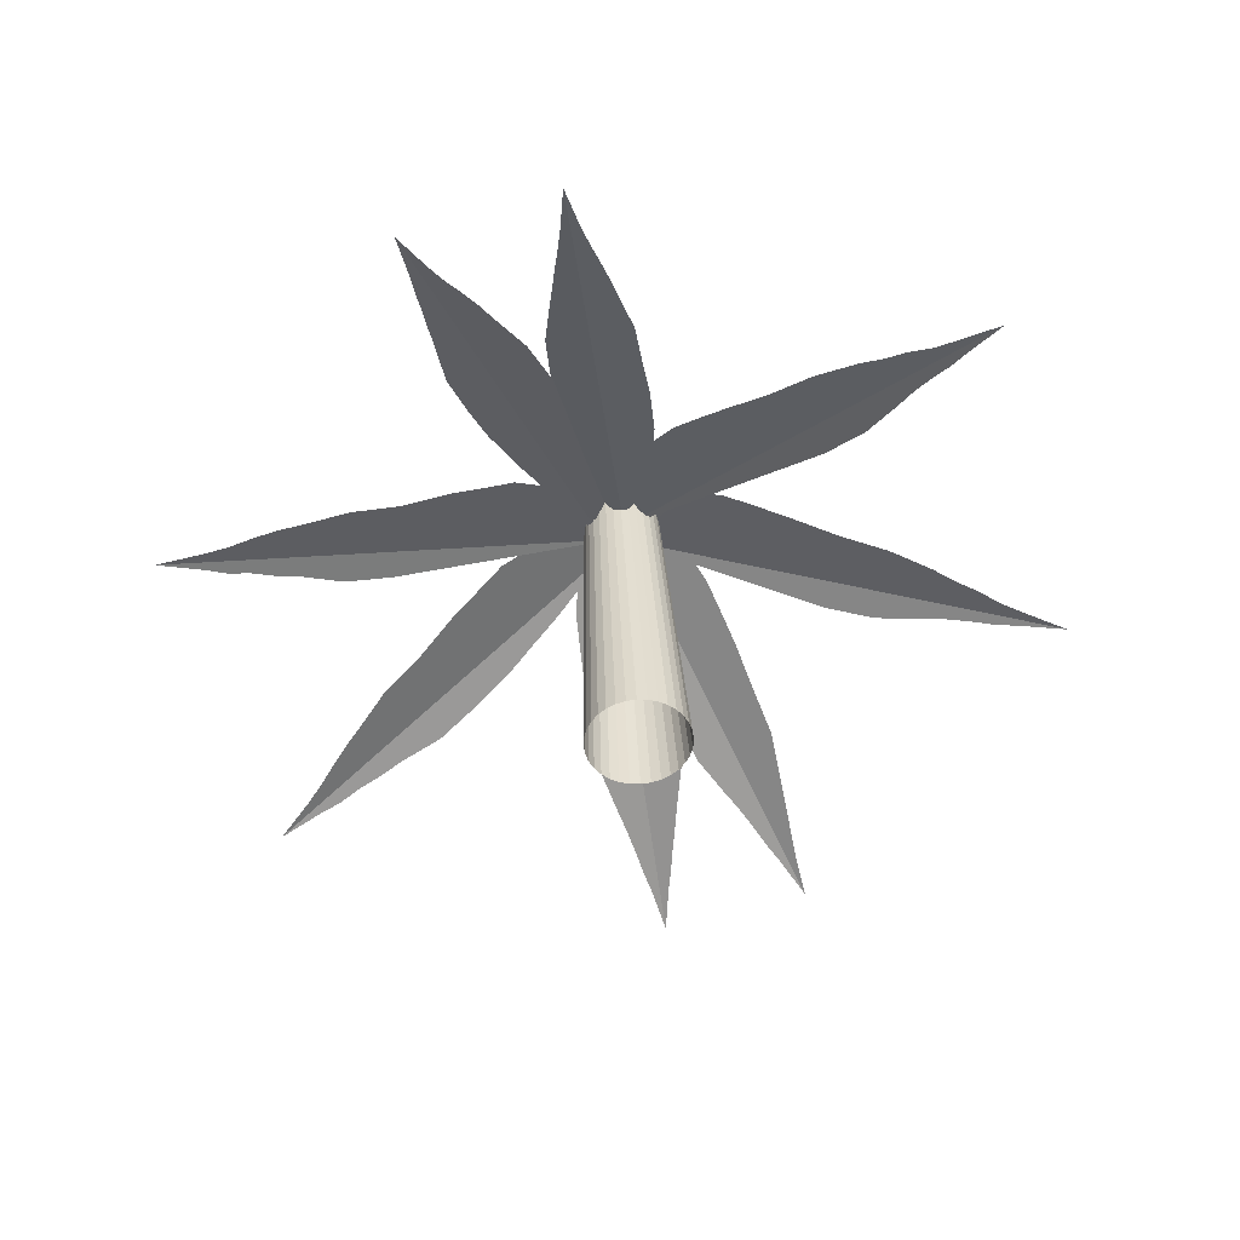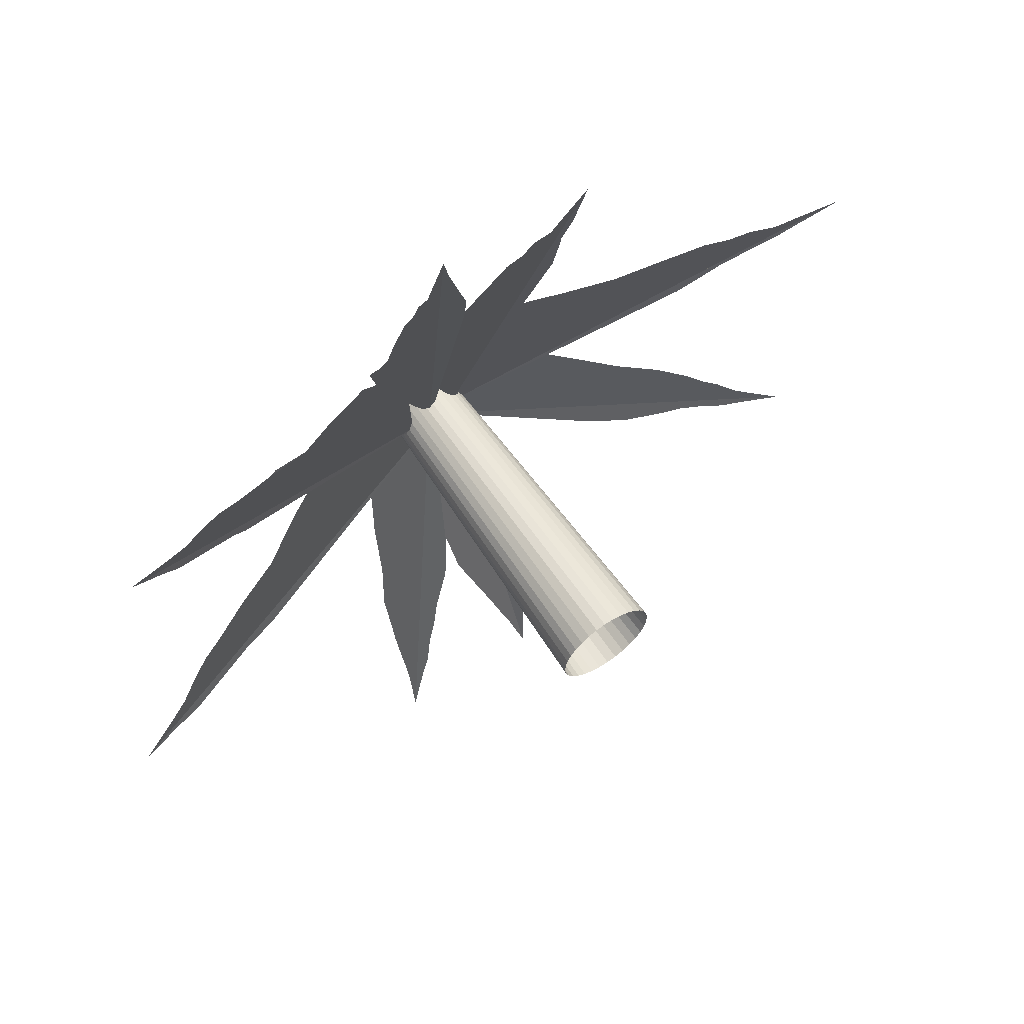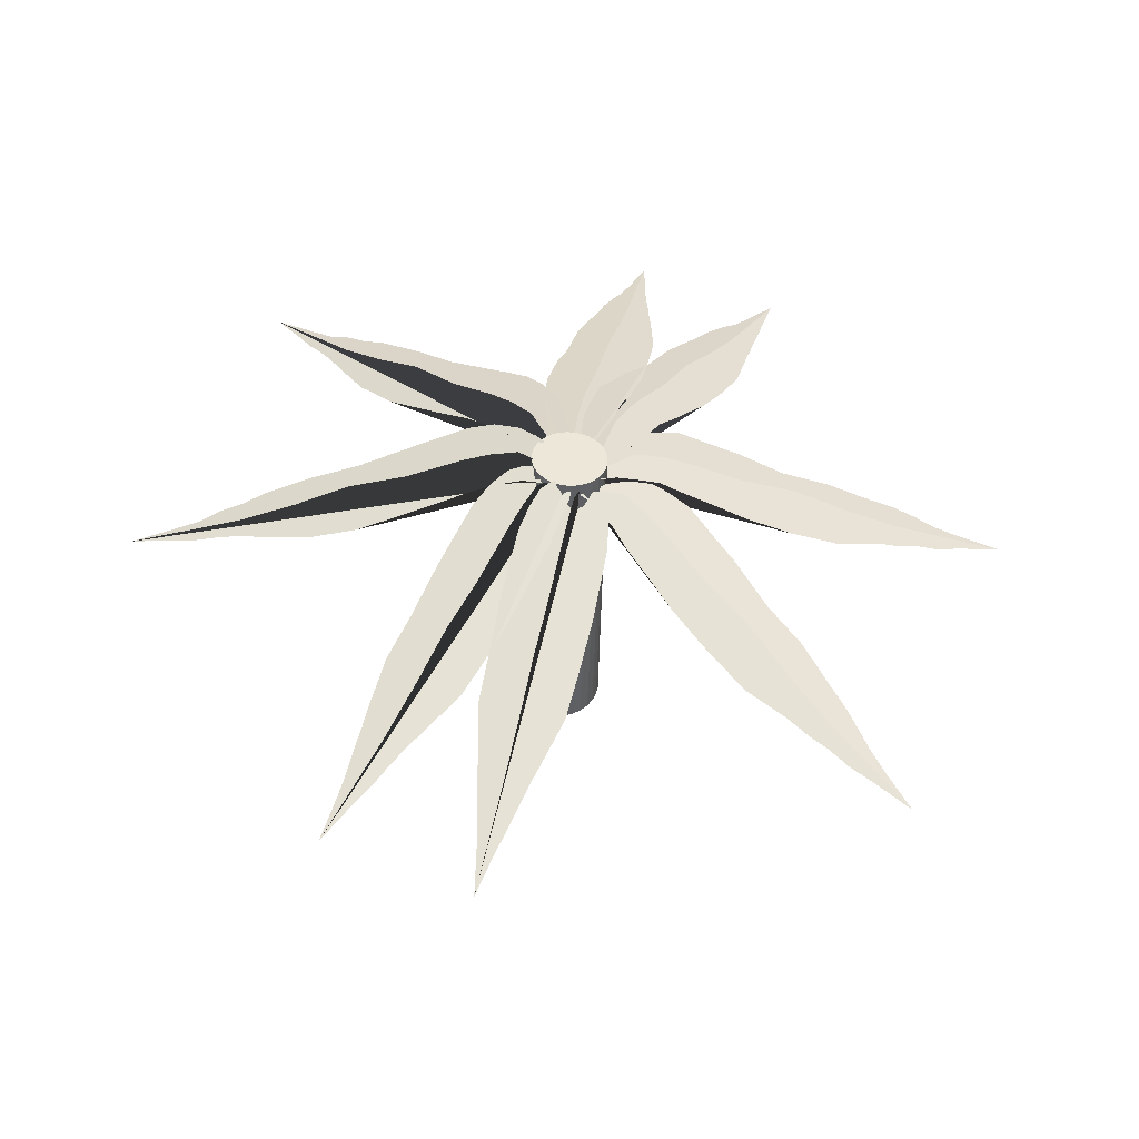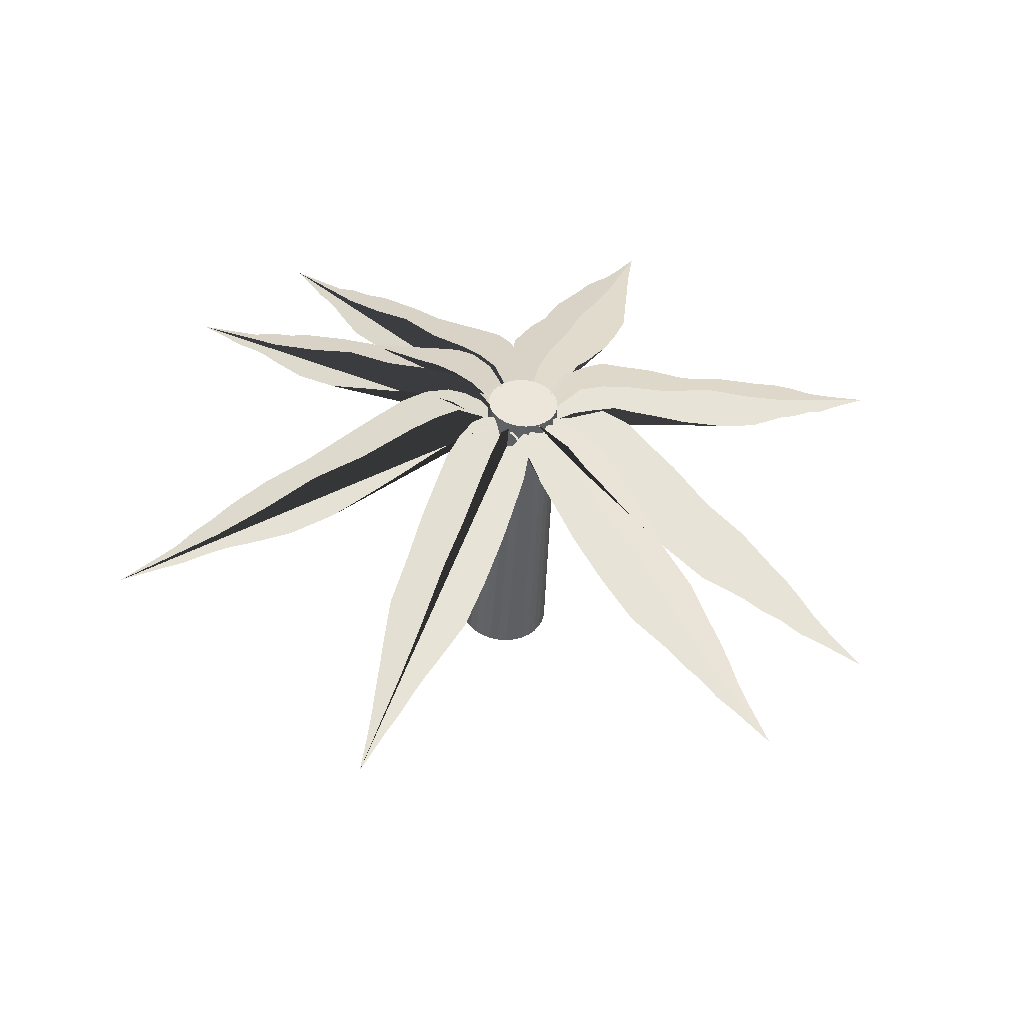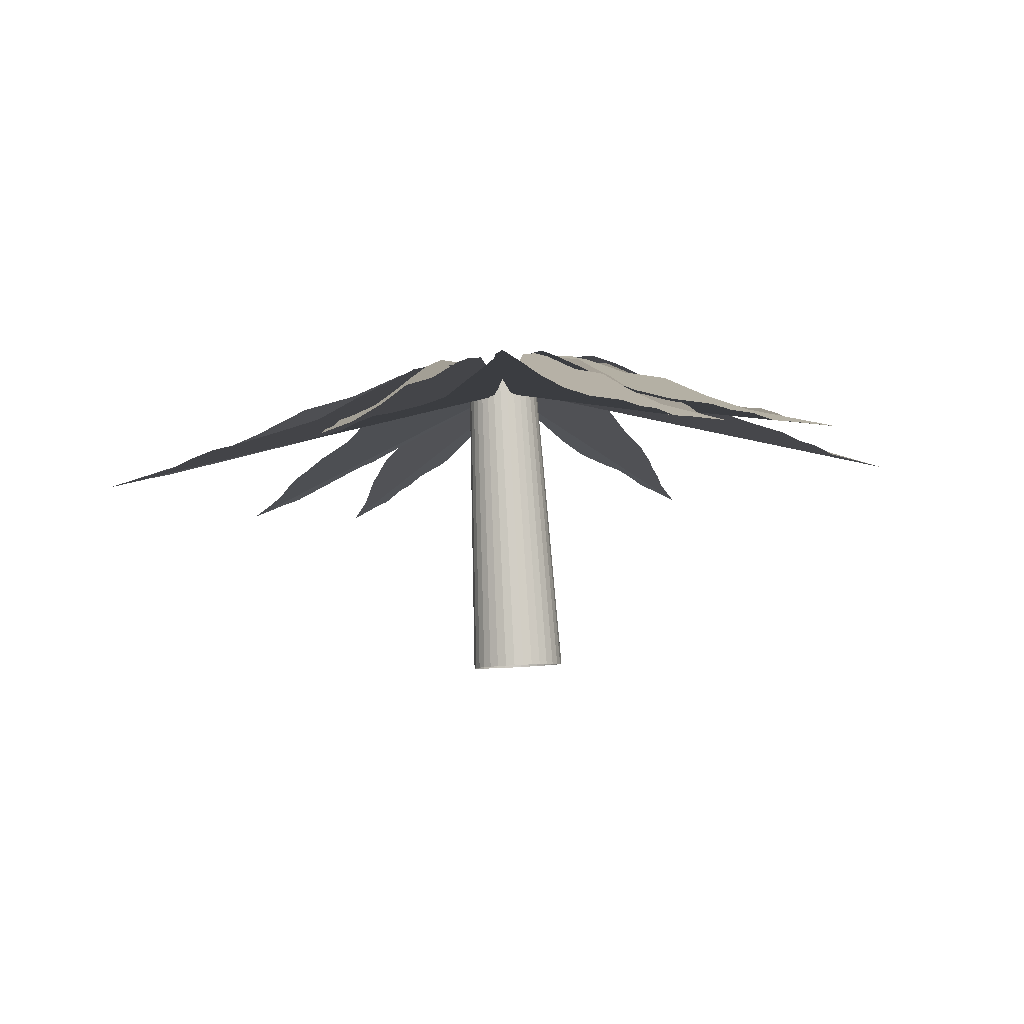
<metadata>
{"format":"obj","ext":"obj","renderer":"f3d","projection":"perspective","resolution":1024,"background":"white","views":[{"elev":-58.2,"azim":-155.1,"up":"+Y"},{"elev":70.0,"azim":-34.4,"up":"+Z"},{"elev":52.7,"azim":29.7,"up":"+Y"},{"elev":40.6,"azim":141.8,"up":"+Y"},{"elev":0.0,"azim":-29.4,"up":"+Y"}]}
</metadata>
<code>
o Palmera_T1_Cilindro.004
v 10.6 3.207 6.253
v 10.62 3.208 6.256
v 10.65 3.208 6.264
v 10.67 3.21 6.276
v 10.69 3.212 6.293
v 10.71 3.214 6.313
v 10.72 3.216 6.337
v 10.73 3.219 6.362
v 10.73 3.222 6.388
v 10.73 3.225 6.415
v 10.72 3.228 6.44
v 10.71 3.23 6.463
v 10.69 3.233 6.484
v 10.67 3.235 6.5
v 10.65 3.236 6.513
v 10.62 3.237 6.521
v 10.6 3.237 6.523
v 10.57 3.237 6.521
v 10.54 3.236 6.513
v 10.52 3.235 6.5
v 10.5 3.233 6.484
v 10.48 3.23 6.463
v 10.47 3.228 6.44
v 10.46 3.225 6.415
v 10.46 3.222 6.388
v 10.46 3.219 6.362
v 10.47 3.216 6.337
v 10.48 3.214 6.313
v 10.5 3.212 6.293
v 10.52 3.21 6.276
v 10.54 3.208 6.264
v 10.57 3.208 6.256
v 10.58 3.129 6.387
v 10.11 2.615 4.915
v 10.16 2.872 5.554
v 10.25 3.048 5.871
v 10.32 3.179 6.073
v 10.4 3.22 6.23
v 10.49 3.157 6.34
v 10.14 2.751 5.232
v 10.13 2.675 5.073
v 10.13 2.706 5.153
v 10.15 2.813 5.393
v 10.14 2.789 5.312
v 10.2 2.94 5.714
v 10.28 3.112 5.972
v 10.36 3.206 6.151
v 10.45 3.192 6.285
v 10.34 2.994 5.637
v 10.23 2.774 5.28
v 10.28 2.876 5.459
v 10.46 3.17 6
v 10.4 3.066 5.82
v 10.52 3.235 6.184
v 10.49 3.211 6.091
v 10.44 2.861 5.466
v 10.56 3.036 5.775
v 10.62 3.175 5.98
v 10.64 3.23 6.156
v 10.63 3.191 6.293
v 10.27 2.736 5.192
v 10.19 2.667 5.055
v 10.23 2.691 5.125
v 10.36 2.806 5.328
v 10.32 2.765 5.261
v 10.5 2.938 5.622
v 10.59 3.107 5.877
v 10.63 3.22 6.066
v 10.63 3.221 6.223
v 10.57 3.125 6.355
v 9.036 2.734 5.99
v 9.624 2.952 6.277
v 9.955 3.102 6.363
v 10.18 3.216 6.402
v 10.36 3.24 6.412
v 10.49 3.164 6.404
v 9.331 2.85 6.129
v 9.184 2.784 6.056
v 9.258 2.81 6.093
v 9.478 2.903 6.203
v 9.404 2.883 6.165
v 9.79 3.007 6.322
v 10.07 3.157 6.383
v 10.27 3.235 6.407
v 10.42 3.206 6.408
v 9.804 3.052 6.159
v 9.42 2.862 6.078
v 9.612 2.949 6.12
v 10.19 3.197 6.245
v 9.996 3.109 6.204
v 10.38 3.247 6.29
v 10.28 3.231 6.267
v 9.7 2.919 5.989
v 10.04 3.066 6.048
v 10.26 3.188 6.099
v 10.42 3.232 6.173
v 10.53 3.187 6.258
v 9.367 2.825 5.993
v 9.201 2.771 5.996
v 9.284 2.787 5.996
v 9.534 2.879 5.99
v 9.451 2.845 5.992
v 9.87 2.982 6.02
v 10.15 3.129 6.074
v 10.34 3.228 6.134
v 10.47 3.22 6.215
v 10.61 3.13 6.395
v 9.261 2.875 7.267
v 9.89 3.036 7.032
v 10.19 3.156 6.847
v 10.38 3.25 6.711
v 10.51 3.259 6.585
v 10.59 3.174 6.487
v 9.573 2.962 7.145
v 9.415 2.911 7.203
v 9.494 2.929 7.175
v 9.732 3.001 7.088
v 9.652 2.988 7.116
v 10.04 3.075 6.942
v 10.29 3.201 6.779
v 10.45 3.261 6.647
v 10.55 3.22 6.536
v 9.936 3.124 6.817
v 9.599 2.969 7.046
v 9.767 3.039 6.932
v 10.27 3.235 6.594
v 10.1 3.164 6.707
v 10.44 3.268 6.485
v 10.36 3.261 6.538
v 9.732 3.007 6.779
v 10.02 3.123 6.571
v 10.21 3.226 6.444
v 10.38 3.254 6.375
v 10.51 3.198 6.359
v 9.498 2.939 7.026
v 9.381 2.899 7.15
v 9.44 2.908 7.089
v 9.615 2.98 6.902
v 9.556 2.953 6.965
v 9.875 3.054 6.676
v 10.12 3.177 6.507
v 10.3 3.258 6.408
v 10.45 3.237 6.366
v 10.58 3.131 6.407
v 10.58 2.959 8.025
v 10.73 3.072 7.361
v 10.74 3.173 7.002
v 10.74 3.255 6.764
v 10.7 3.259 6.584
v 10.65 3.172 6.47
v 10.65 3.023 7.692
v 10.61 2.983 7.859
v 10.63 2.996 7.777
v 10.69 3.049 7.526
v 10.67 3.042 7.608
v 10.74 3.102 7.183
v 10.74 3.212 6.883
v 10.72 3.264 6.673
v 10.68 3.219 6.526
v 10.58 3.167 7.203
v 10.58 3.032 7.617
v 10.58 3.092 7.411
v 10.58 3.257 6.793
v 10.58 3.196 6.999
v 10.58 3.28 6.59
v 10.58 3.278 6.691
v 10.43 3.071 7.361
v 10.42 3.171 7.002
v 10.42 3.262 6.763
v 10.46 3.277 6.582
v 10.51 3.21 6.466
v 10.51 3.012 7.693
v 10.55 2.977 7.86
v 10.53 2.984 7.778
v 10.47 3.049 7.526
v 10.49 3.024 7.61
v 10.42 3.11 7.183
v 10.42 3.218 6.882
v 10.44 3.287 6.67
v 10.48 3.254 6.523
v 10.66 3.13 6.398
v 11.13 2.95 7.947
v 11.08 3.062 7.267
v 10.99 3.164 6.919
v 10.92 3.248 6.693
v 10.83 3.253 6.531
v 10.75 3.168 6.437
v 11.1 3.013 7.607
v 11.11 2.974 7.779
v 11.11 2.987 7.694
v 11.09 3.039 7.437
v 11.1 3.033 7.521
v 11.04 3.092 7.095
v 10.96 3.204 6.806
v 10.88 3.257 6.611
v 10.79 3.214 6.484
v 10.9 3.162 7.159
v 11.01 3.025 7.556
v 10.95 3.086 7.358
v 10.78 3.254 6.767
v 10.84 3.193 6.964
v 10.72 3.278 6.573
v 10.75 3.275 6.669
v 10.79 3.07 7.355
v 10.68 3.173 7.015
v 10.62 3.264 6.785
v 10.6 3.279 6.601
v 10.61 3.211 6.476
v 10.96 3.008 7.65
v 11.05 2.97 7.798
v 11.01 2.978 7.725
v 10.88 3.046 7.502
v 10.92 3.02 7.577
v 10.74 3.11 7.186
v 10.65 3.22 6.9
v 10.61 3.289 6.691
v 10.6 3.256 6.537
v 10.67 3.134 6.43
v 12.2 2.831 6.871
v 11.61 2.982 6.544
v 11.28 3.109 6.427
v 11.06 3.211 6.364
v 10.88 3.233 6.349
v 10.75 3.161 6.374
v 11.91 2.914 6.711
v 12.05 2.865 6.796
v 11.98 2.883 6.754
v 11.76 2.95 6.627
v 11.83 2.939 6.668
v 11.45 3.025 6.488
v 11.17 3.158 6.396
v 10.97 3.229 6.356
v 10.81 3.201 6.361
v 11.43 3.104 6.637
v 11.82 2.937 6.757
v 11.63 3.013 6.698
v 11.05 3.227 6.521
v 11.24 3.15 6.581
v 10.86 3.266 6.466
v 10.95 3.256 6.493
v 11.54 3.012 6.832
v 11.2 3.142 6.742
v 10.98 3.251 6.666
v 10.82 3.277 6.584
v 10.71 3.215 6.511
v 11.87 2.919 6.849
v 12.04 2.867 6.858
v 11.95 2.882 6.854
v 11.7 2.973 6.839
v 11.79 2.939 6.845
v 11.37 3.066 6.788
v 11.09 3.198 6.704
v 10.9 3.282 6.623
v 10.76 3.257 6.546
v 10.63 3.129 6.39
v 11.98 2.69 5.594
v 11.35 2.898 5.789
v 11.05 3.056 5.943
v 10.86 3.177 6.056
v 10.72 3.214 6.176
v 10.65 3.152 6.29
v 11.67 2.802 5.694
v 11.82 2.739 5.649
v 11.74 2.763 5.672
v 11.51 2.852 5.741
v 11.59 2.834 5.717
v 11.2 2.957 5.868
v 10.95 3.115 6
v 10.79 3.202 6.115
v 10.69 3.186 6.233
v 11.3 3.032 5.979
v 11.64 2.83 5.79
v 11.47 2.923 5.885
v 10.96 3.189 6.172
v 11.13 3.095 6.077
v 10.8 3.245 6.272
v 10.88 3.226 6.221
v 11.51 2.925 6.041
v 11.22 3.085 6.219
v 11.02 3.213 6.321
v 10.85 3.255 6.382
v 10.72 3.204 6.41
v 11.74 2.805 5.815
v 11.86 2.739 5.703
v 11.8 2.761 5.76
v 11.62 2.872 5.928
v 11.68 2.832 5.872
v 11.36 2.994 6.132
v 11.12 3.151 6.27
v 10.94 3.252 6.349
v 10.79 3.24 6.395
v 10.66 3.128 6.378
v 10.66 2.606 4.836
v 10.51 2.862 5.46
v 10.49 3.039 5.788
v 10.5 3.171 6.002
v 10.54 3.214 6.178
v 10.58 3.154 6.307
v 10.59 2.742 5.147
v 10.63 2.666 4.993
v 10.61 2.697 5.071
v 10.55 2.804 5.303
v 10.57 2.779 5.225
v 10.5 2.93 5.626
v 10.5 3.103 5.895
v 10.52 3.199 6.089
v 10.56 3.187 6.242
v 10.66 2.989 5.594
v 10.66 2.767 5.218
v 10.66 2.87 5.407
v 10.66 3.167 5.974
v 10.66 3.062 5.785
v 10.66 3.233 6.166
v 10.66 3.209 6.069
v 10.81 2.861 5.46
v 10.82 3.037 5.789
v 10.82 3.178 6.001
v 10.78 3.232 6.176
v 10.73 3.192 6.303
v 10.73 2.731 5.148
v 10.69 2.661 4.993
v 10.71 2.685 5.072
v 10.77 2.803 5.303
v 10.75 2.761 5.227
v 10.81 2.938 5.625
v 10.82 3.109 5.895
v 10.8 3.223 6.087
v 10.76 3.223 6.238
v 10.6 1.985 6.345
v 10.63 1.985 6.348
v 10.66 1.986 6.358
v 10.69 1.988 6.375
v 10.72 1.99 6.397
v 10.74 1.993 6.424
v 10.76 1.997 6.455
v 10.77 2 6.488
v 10.77 2.004 6.523
v 10.77 2.008 6.557
v 10.76 2.012 6.591
v 10.74 2.015 6.622
v 10.72 2.018 6.649
v 10.69 2.021 6.671
v 10.66 2.022 6.687
v 10.63 2.024 6.697
v 10.6 2.024 6.701
v 10.56 2.024 6.697
v 10.53 2.022 6.687
v 10.5 2.021 6.671
v 10.47 2.018 6.649
v 10.45 2.015 6.622
v 10.43 2.012 6.591
v 10.42 2.008 6.557
v 10.42 2.004 6.523
v 10.42 2 6.488
v 10.43 1.997 6.455
v 10.45 1.993 6.424
v 10.47 1.99 6.397
v 10.5 1.988 6.375
v 10.53 1.986 6.358
v 10.56 1.985 6.348
v 10.6 2.474 6.308
v 10.63 2.474 6.311
v 10.66 2.475 6.32
v 10.69 2.477 6.335
v 10.71 2.479 6.355
v 10.73 2.482 6.38
v 10.74 2.485 6.407
v 10.75 2.488 6.438
v 10.76 2.491 6.469
v 10.75 2.495 6.5
v 10.74 2.498 6.53
v 10.73 2.501 6.558
v 10.71 2.504 6.583
v 10.69 2.506 6.603
v 10.66 2.508 6.617
v 10.63 2.509 6.627
v 10.6 2.509 6.63
v 10.56 2.509 6.627
v 10.53 2.508 6.617
v 10.51 2.506 6.603
v 10.48 2.504 6.583
v 10.46 2.501 6.558
v 10.45 2.498 6.53
v 10.44 2.495 6.5
v 10.43 2.491 6.469
v 10.44 2.488 6.438
v 10.45 2.485 6.407
v 10.46 2.482 6.38
v 10.48 2.479 6.355
v 10.51 2.477 6.335
v 10.53 2.475 6.32
v 10.56 2.474 6.311
v 10.6 2.991 6.269
v 10.62 2.992 6.272
v 10.65 2.993 6.28
v 10.67 2.994 6.293
v 10.7 2.996 6.311
v 10.71 2.998 6.333
v 10.73 3.001 6.357
v 10.74 3.004 6.384
v 10.74 3.007 6.412
v 10.74 3.01 6.44
v 10.73 3.013 6.467
v 10.71 3.016 6.491
v 10.7 3.018 6.513
v 10.67 3.02 6.531
v 10.65 3.022 6.544
v 10.62 3.023 6.552
v 10.6 3.023 6.555
v 10.57 3.023 6.552
v 10.54 3.022 6.544
v 10.52 3.02 6.531
v 10.49 3.018 6.513
v 10.48 3.016 6.491
v 10.46 3.013 6.467
v 10.45 3.01 6.44
v 10.45 3.007 6.412
v 10.45 3.004 6.384
v 10.46 3.001 6.357
v 10.48 2.998 6.333
v 10.49 2.996 6.311
v 10.52 2.994 6.293
v 10.54 2.993 6.28
v 10.57 2.992 6.272
f 393 1 2 394
f 394 2 3 395
f 395 3 4 396
f 396 4 5 397
f 397 5 6 398
f 398 6 7 399
f 399 7 8 400
f 400 8 9 401
f 401 9 10 402
f 402 10 11 403
f 403 11 12 404
f 404 12 13 405
f 405 13 14 406
f 406 14 15 407
f 407 15 16 408
f 408 16 17 409
f 409 17 18 410
f 410 18 19 411
f 411 19 20 412
f 412 20 21 413
f 413 21 22 414
f 414 22 23 415
f 415 23 24 416
f 416 24 25 417
f 417 25 26 418
f 418 26 27 419
f 419 27 28 420
f 420 28 29 421
f 421 29 30 422
f 422 30 31 423
f 2 1 32 31 30 29 28 27 26 25 24 23 22 21 20 19 18 17 16 15 14 13 12 11 10 9 8 7 6 5 4 3
f 423 31 32 424
f 424 32 1 393
f 33 39 48 38 47 37 46 36 45 35 43 44 40 42 41 34 50 51 49 53 52 55 54
f 33 60 69 59 68 58 67 57 66 56 64 65 61 63 62 34 50 51 49 53 52 55 54
f 70 76 85 75 84 74 83 73 82 72 80 81 77 79 78 71 87 88 86 90 89 92 91
f 70 97 106 96 105 95 104 94 103 93 101 102 98 100 99 71 87 88 86 90 89 92 91
f 107 113 122 112 121 111 120 110 119 109 117 118 114 116 115 108 124 125 123 127 126 129 128
f 107 134 143 133 142 132 141 131 140 130 138 139 135 137 136 108 124 125 123 127 126 129 128
f 144 150 159 149 158 148 157 147 156 146 154 155 151 153 152 145 161 162 160 164 163 166 165
f 144 171 180 170 179 169 178 168 177 167 175 176 172 174 173 145 161 162 160 164 163 166 165
f 181 187 196 186 195 185 194 184 193 183 191 192 188 190 189 182 198 199 197 201 200 203 202
f 181 208 217 207 216 206 215 205 214 204 212 213 209 211 210 182 198 199 197 201 200 203 202
f 218 224 233 223 232 222 231 221 230 220 228 229 225 227 226 219 235 236 234 238 237 240 239
f 218 245 254 244 253 243 252 242 251 241 249 250 246 248 247 219 235 236 234 238 237 240 239
f 255 261 270 260 269 259 268 258 267 257 265 266 262 264 263 256 272 273 271 275 274 277 276
f 255 282 291 281 290 280 289 279 288 278 286 287 283 285 284 256 272 273 271 275 274 277 276
f 292 298 307 297 306 296 305 295 304 294 302 303 299 301 300 293 309 310 308 312 311 314 313
f 292 319 328 318 327 317 326 316 325 315 323 324 320 322 321 293 309 310 308 312 311 314 313
f 360 392 361 329
f 359 391 392 360
f 358 390 391 359
f 357 389 390 358
f 356 388 389 357
f 355 387 388 356
f 354 386 387 355
f 353 385 386 354
f 352 384 385 353
f 351 383 384 352
f 350 382 383 351
f 349 381 382 350
f 348 380 381 349
f 347 379 380 348
f 346 378 379 347
f 345 377 378 346
f 344 376 377 345
f 343 375 376 344
f 342 374 375 343
f 341 373 374 342
f 340 372 373 341
f 339 371 372 340
f 338 370 371 339
f 337 369 370 338
f 336 368 369 337
f 335 367 368 336
f 334 366 367 335
f 333 365 366 334
f 332 364 365 333
f 331 363 364 332
f 330 362 363 331
f 329 361 362 330
f 392 424 393 361
f 391 423 424 392
f 390 422 423 391
f 389 421 422 390
f 388 420 421 389
f 387 419 420 388
f 386 418 419 387
f 385 417 418 386
f 384 416 417 385
f 383 415 416 384
f 382 414 415 383
f 381 413 414 382
f 380 412 413 381
f 379 411 412 380
f 378 410 411 379
f 377 409 410 378
f 376 408 409 377
f 375 407 408 376
f 374 406 407 375
f 373 405 406 374
f 372 404 405 373
f 371 403 404 372
f 370 402 403 371
f 369 401 402 370
f 368 400 401 369
f 367 399 400 368
f 366 398 399 367
f 365 397 398 366
f 364 396 397 365
f 363 395 396 364
f 362 394 395 363
f 361 393 394 362

</code>
